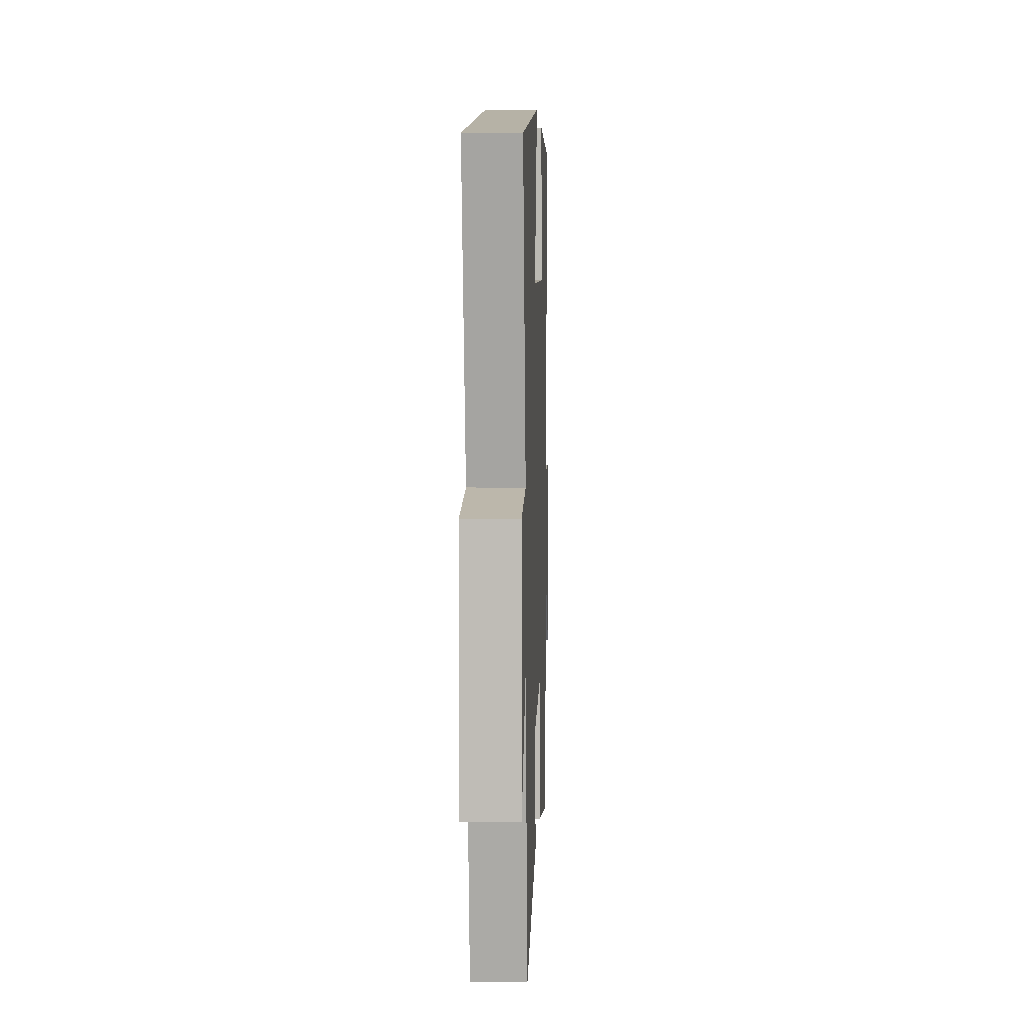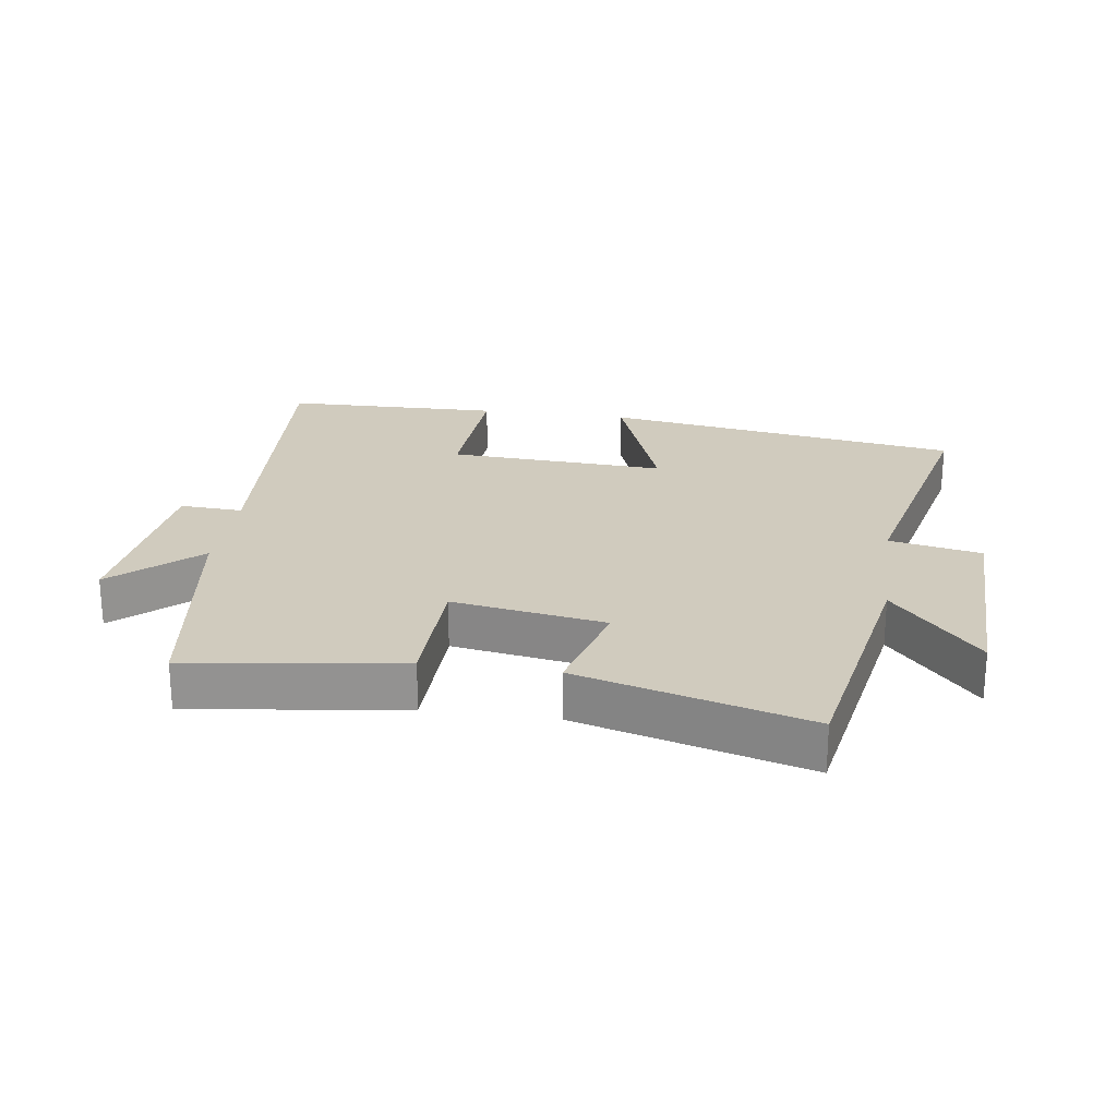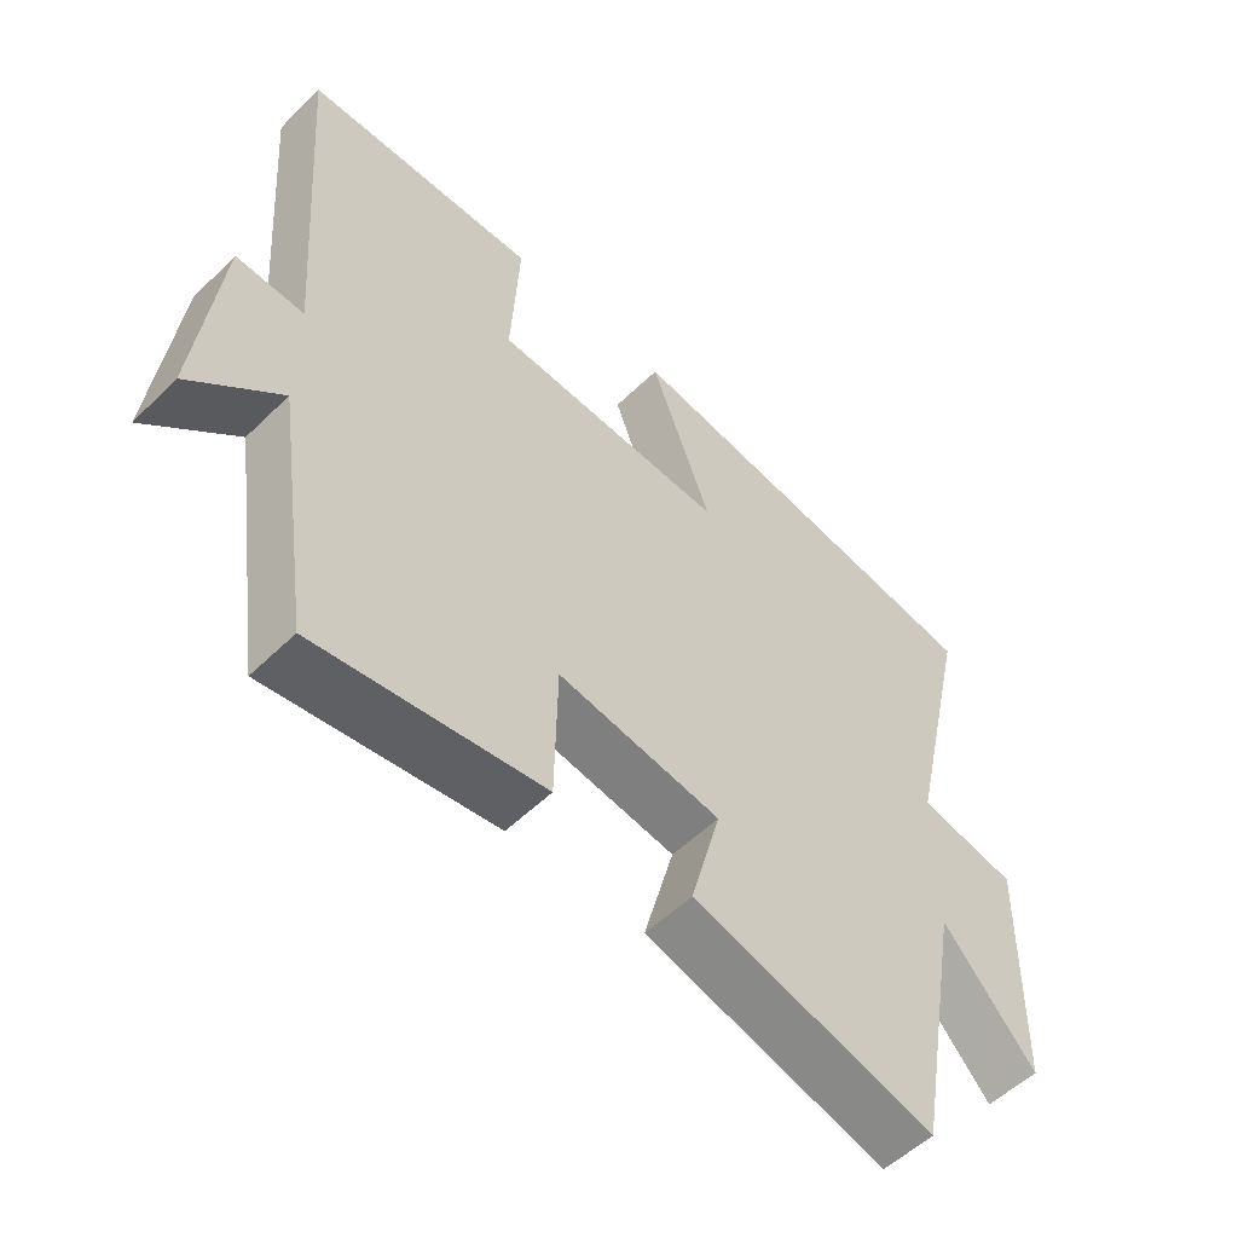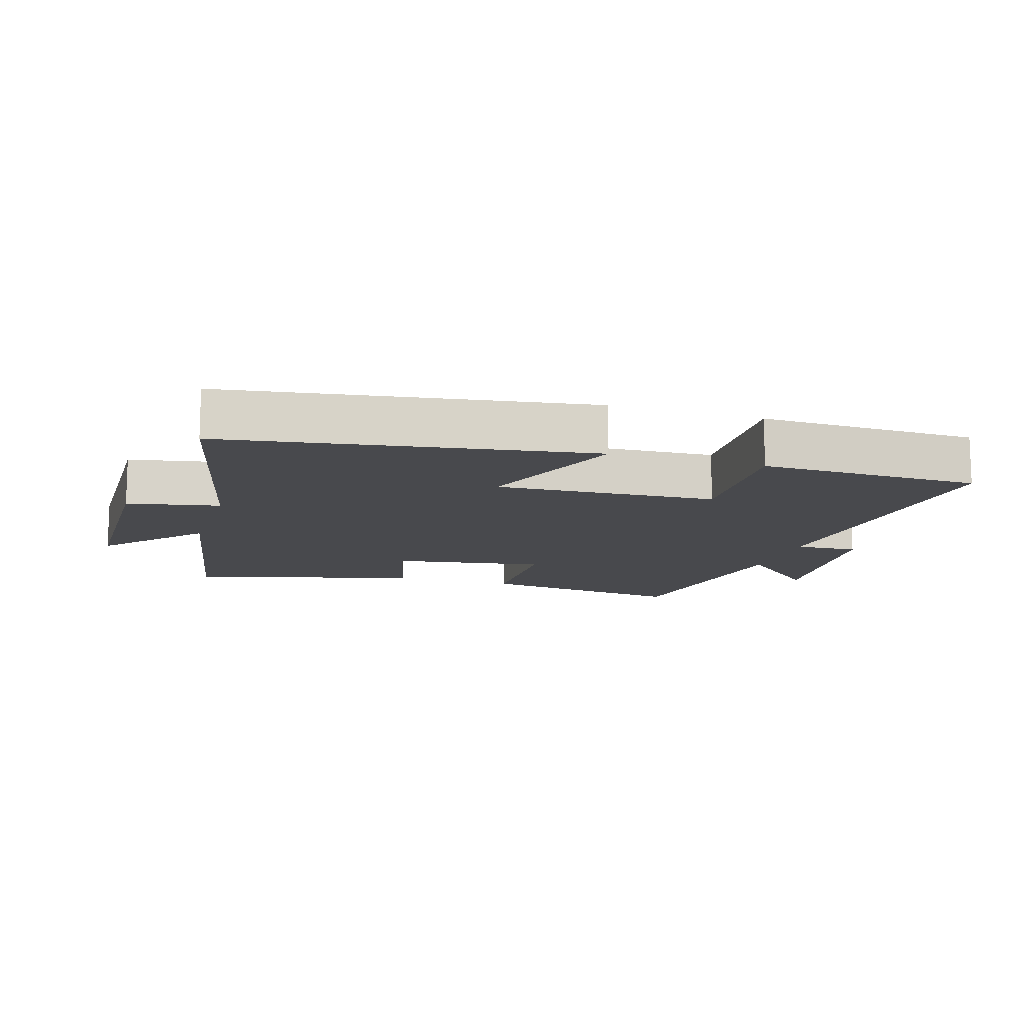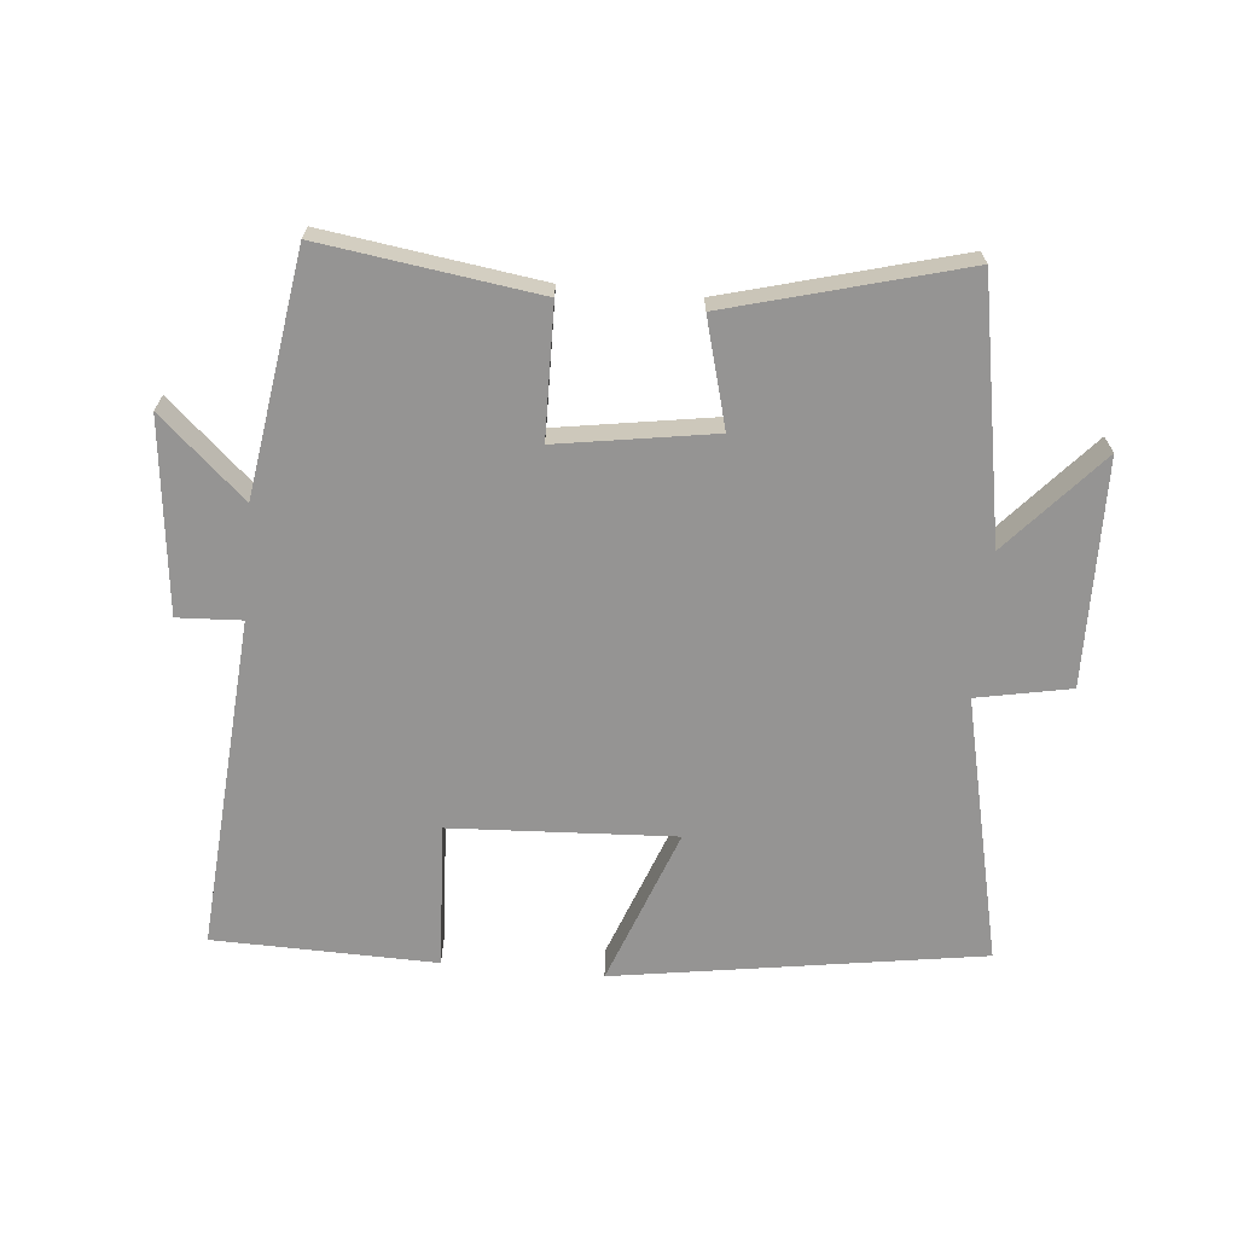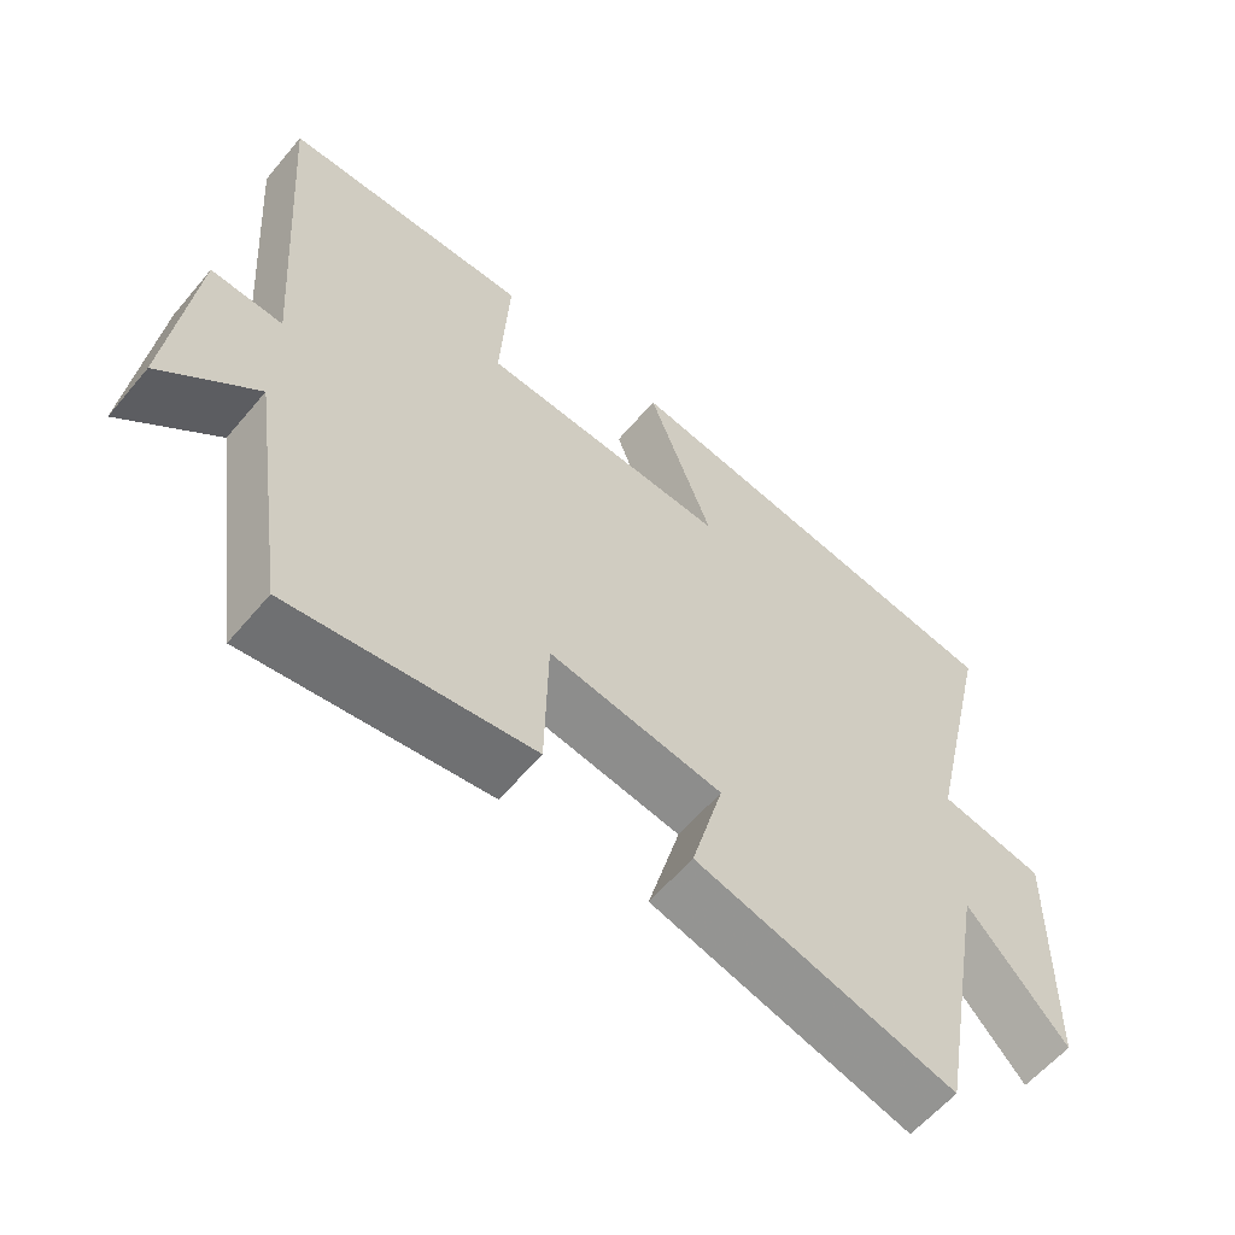
<metadata>
{"format":"obj","ext":"obj","renderer":"f3d","projection":"perspective","resolution":1024,"background":"white","views":[{"elev":3.4,"azim":-87.8,"up":"+Z"},{"elev":23.5,"azim":-171.8,"up":"+Y"},{"elev":-54.4,"azim":135.8,"up":"+Z"},{"elev":-12.5,"azim":-17.4,"up":"+Y"},{"elev":-67.2,"azim":174.6,"up":"+Y"},{"elev":-59.7,"azim":140.2,"up":"+Z"}]}
</metadata>
<code>
v -0.593 0.07 0.413
v -0.038 0.07 0.5
v -0.126 0.07 0.262
v 0.212 0.07 0.28
v 0.2 0.07 0.5
v 0.537 0.07 0.493
v 0.5 0.07 -0.012
v 0.597 0.07 -0.007
v 0.629 0.07 -0.299
v 0.5 0.07 -0.182
v 0.446 0.07 -0.546
v 0.119 0.07 -0.5
v 0.115 0.07 -0.301
v -0.121 0.07 -0.339
v -0.077 0.07 -0.5
v -0.429 0.07 -0.596
v -0.5 0.07 -0.208
v -0.634 0.07 -0.36
v -0.642 0.07 -0.018
v -0.5 0.07 0.01
v -0.593 0 0.413
v -0.038 0 0.5
v -0.126 0 0.262
v 0.212 0 0.28
v 0.2 0 0.5
v 0.537 0 0.493
v 0.5 0 -0.012
v 0.597 0 -0.007
v 0.629 0 -0.299
v 0.5 0 -0.182
v 0.446 0 -0.546
v 0.119 0 -0.5
v 0.115 0 -0.301
v -0.121 0 -0.339
v -0.077 0 -0.5
v -0.429 0 -0.596
v -0.5 0 -0.208
v -0.634 0 -0.36
v -0.642 0 -0.018
v -0.5 0 0.01
f 17 18 19 20
f 15 16 17 20
f 14 15 20 1
f 13 14 1
f 10 11 12 13
f 10 13 1
f 7 8 9 10
f 7 10 1
f 4 5 6 7
f 3 4 7
f 3 7 1
f 1 2 3
f 40 39 38 37
f 40 37 36 35
f 21 40 35 34
f 21 34 33
f 33 32 31 30
f 21 33 30
f 30 29 28 27
f 21 30 27
f 27 26 25 24
f 27 24 23
f 21 27 23
f 23 22 21
f 1 21 22 2
f 2 22 23 3
f 3 23 24 4
f 4 24 25 5
f 5 25 26 6
f 6 26 27 7
f 7 27 28 8
f 8 28 29 9
f 9 29 30 10
f 10 30 31 11
f 11 31 32 12
f 12 32 33 13
f 13 33 34 14
f 14 34 35 15
f 15 35 36 16
f 16 36 37 17
f 17 37 38 18
f 18 38 39 19
f 19 39 40 20
f 20 40 21 1

</code>
